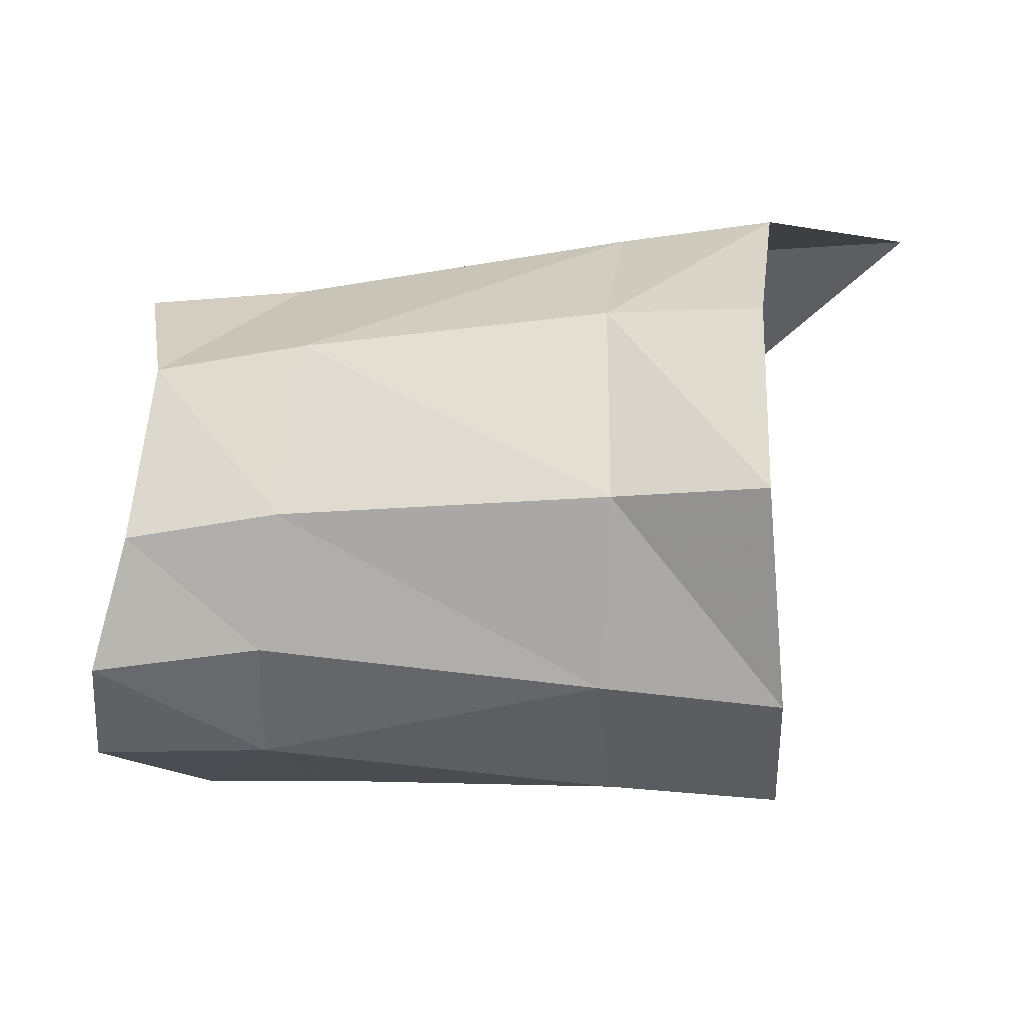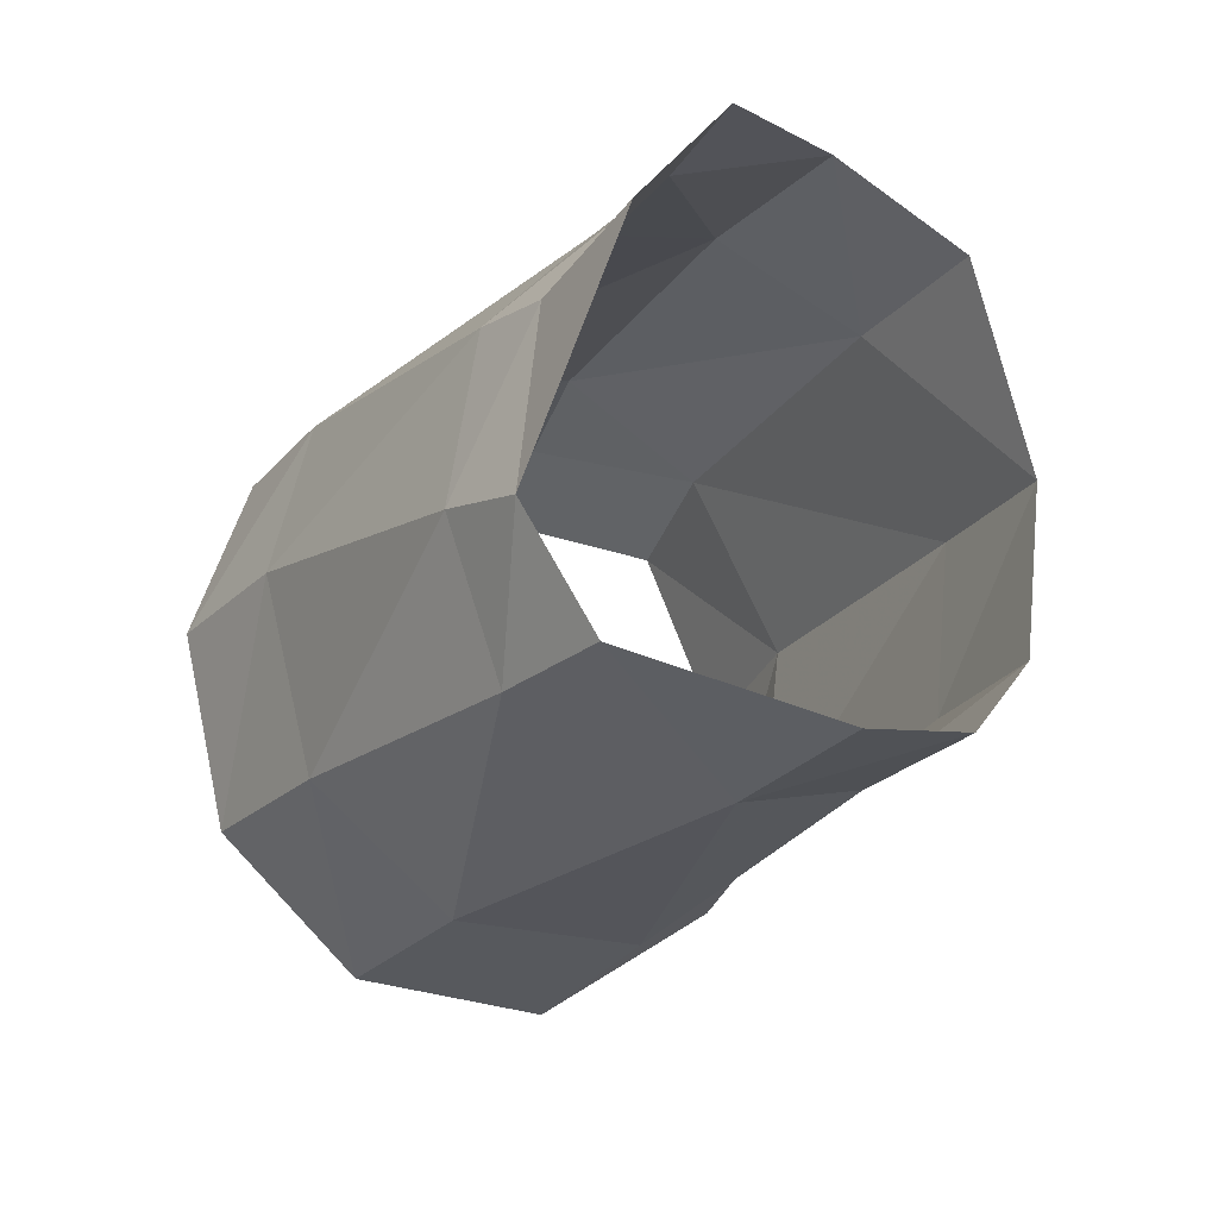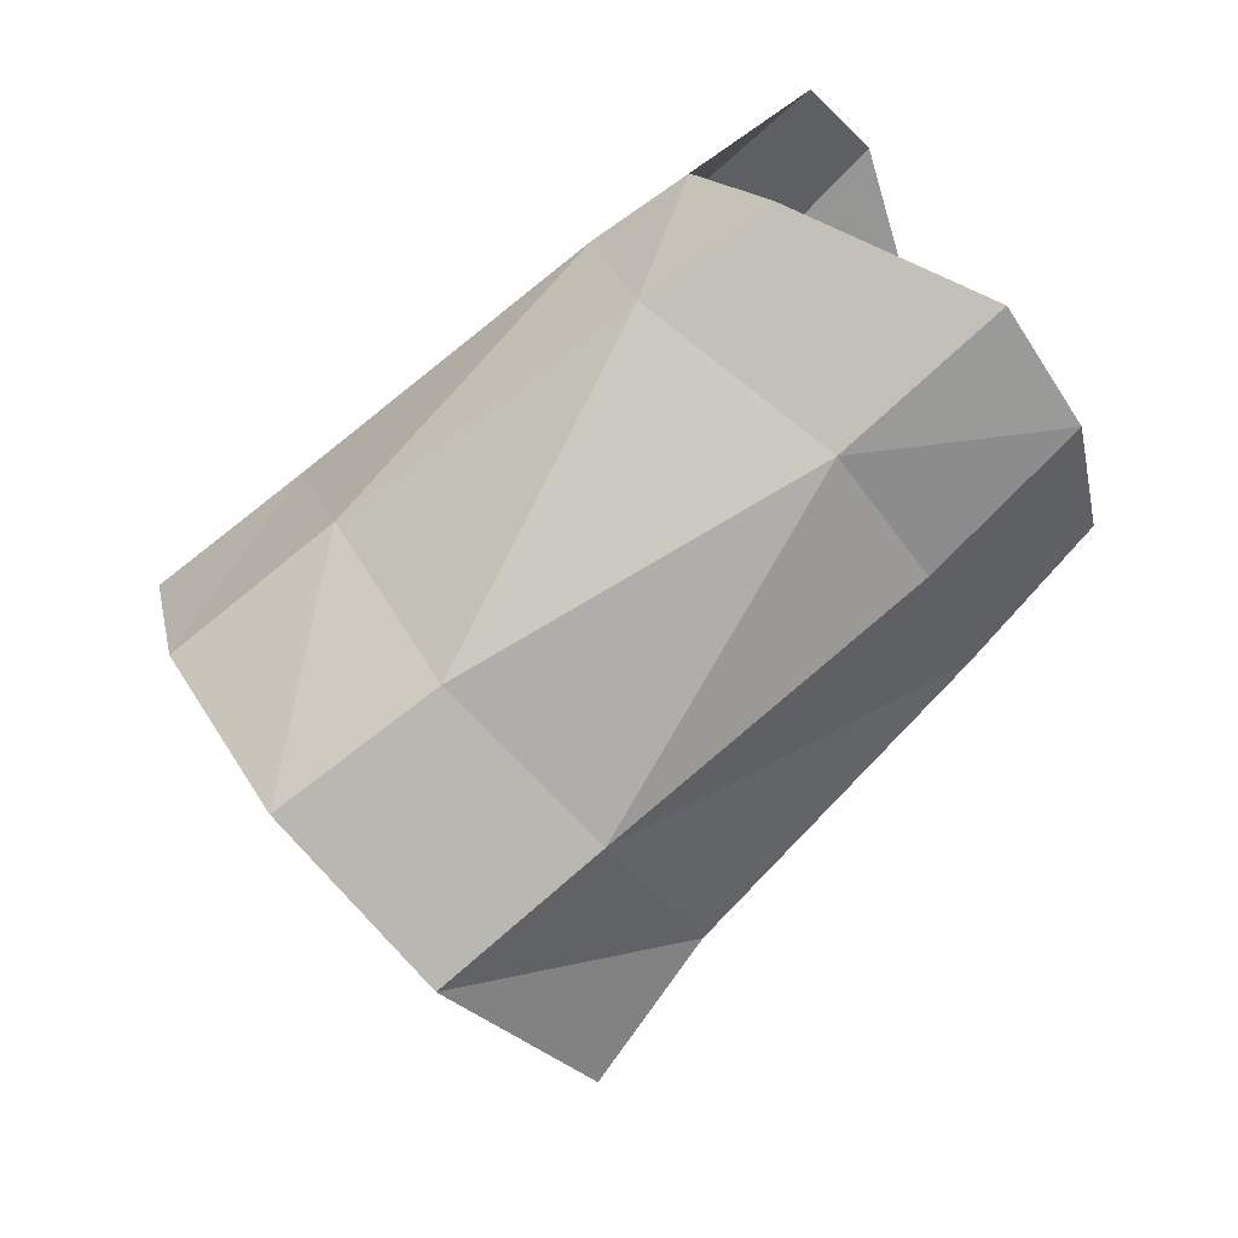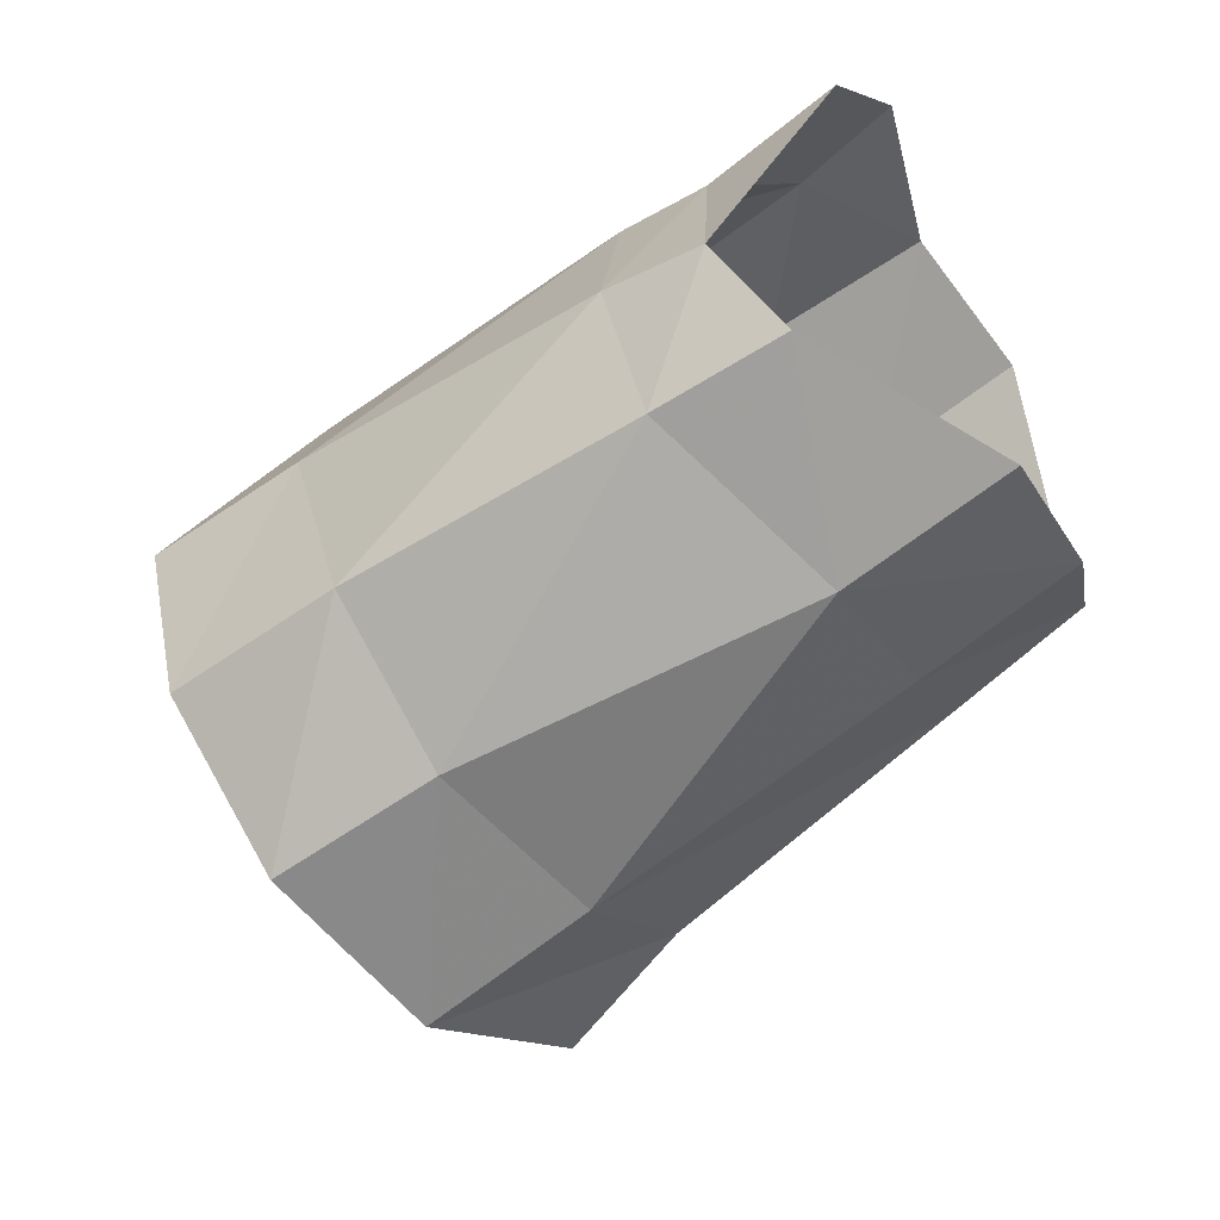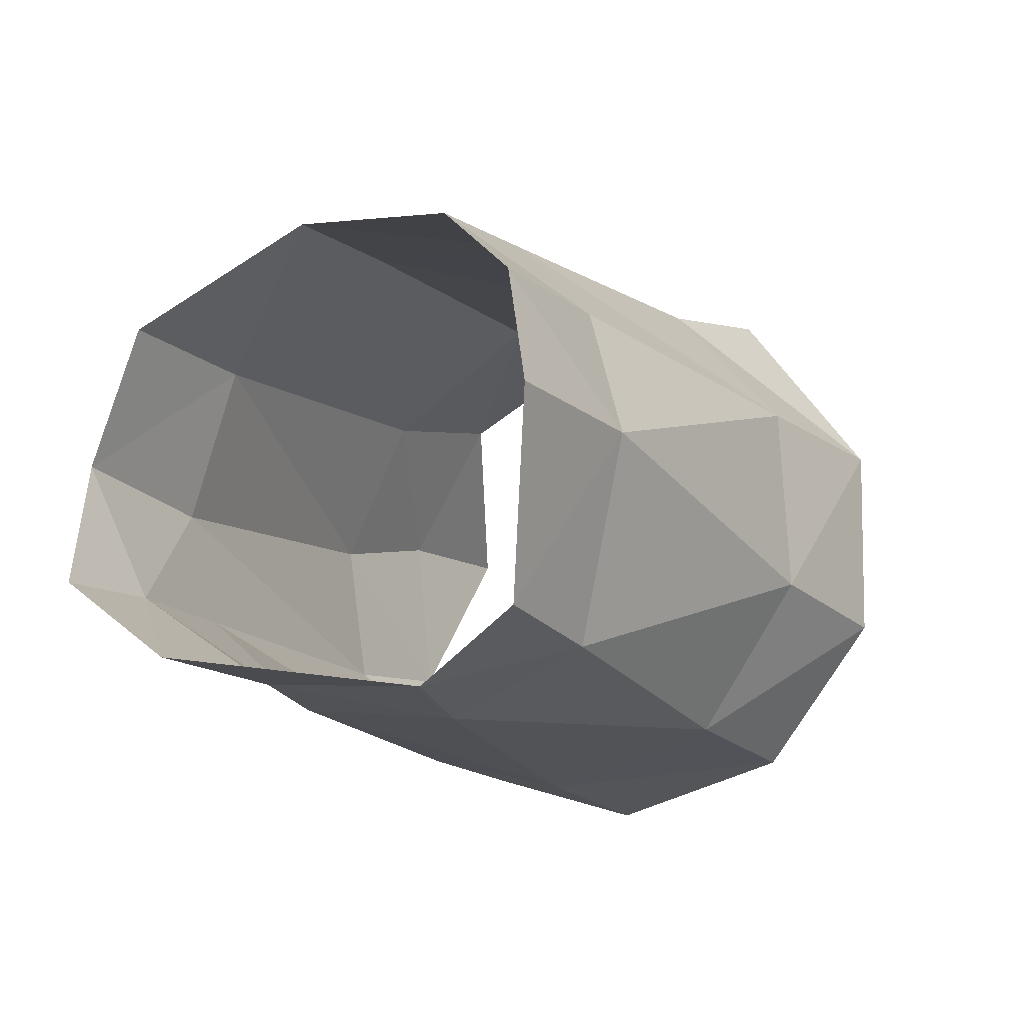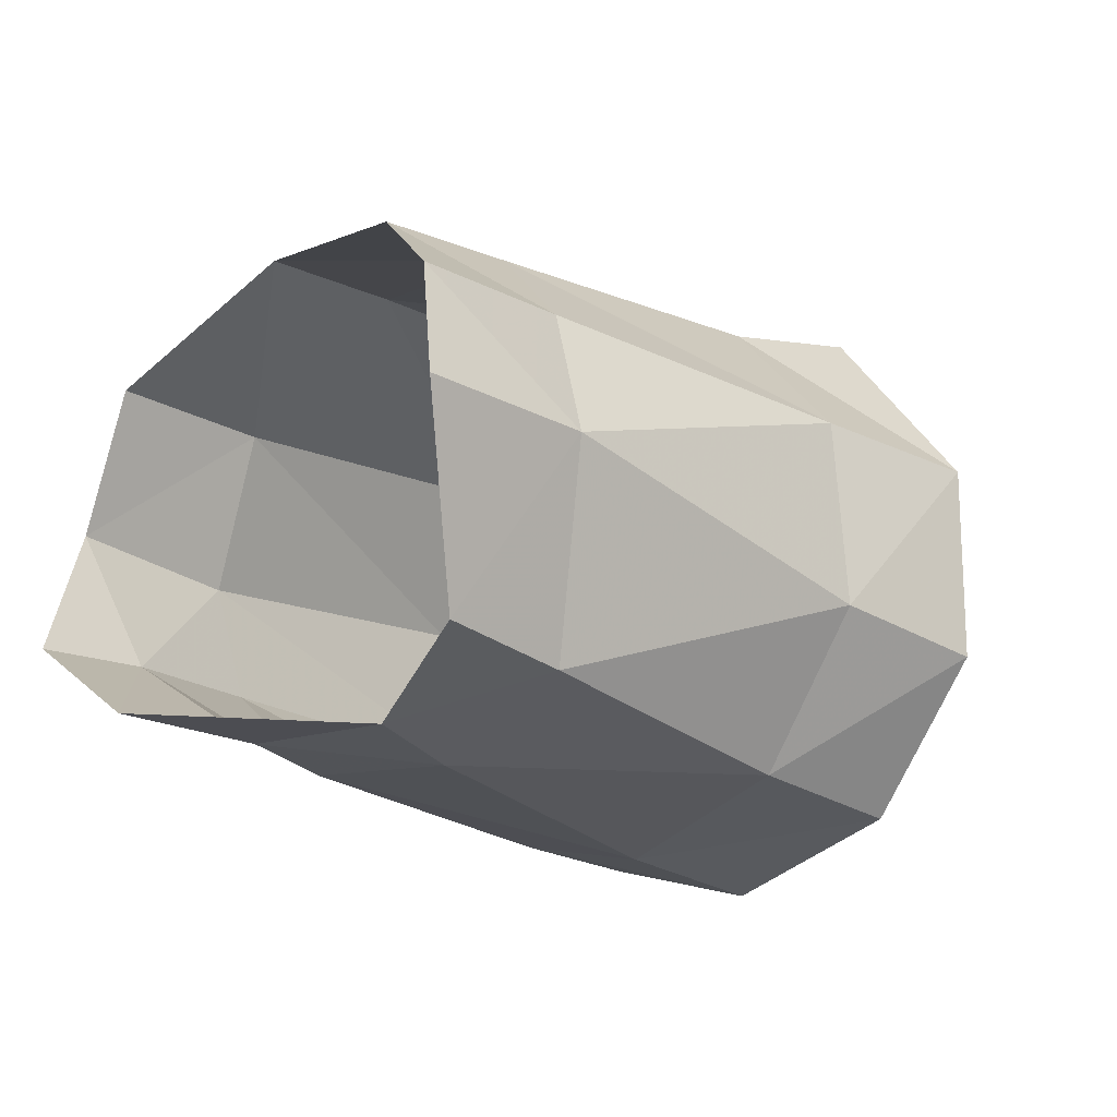
<metadata>
{"format":"obj","ext":"obj","renderer":"f3d","projection":"perspective","resolution":1024,"background":"white","views":[{"elev":-36.8,"azim":-178.1,"up":"+Z"},{"elev":-23.6,"azim":58.4,"up":"+Z"},{"elev":-76.8,"azim":40.0,"up":"+Z"},{"elev":-57.9,"azim":37.4,"up":"+Z"},{"elev":-18.2,"azim":120.5,"up":"+Y"},{"elev":-22.9,"azim":133.6,"up":"+Y"}]}
</metadata>
<code>
v 0.005098 -0.006993 0.006042
v 0.006012 -0.008631 0.000586
v 0.000841 -0.008818 0.000561
v 0.00077 -0.006986 0.005903
v 0.006258 0.005619 0.007012
v 0.006051 0.00115 0.009459
v 0.00142 0.002532 0.00939
v 0.001479 0.006918 0.006488
v 0.00695 0.008206 0.0015
v 0.002213 0.008988 0.00084
v -0.003525 0.003023 0.009172
v 0.005377 -0.003431 0.009164
v 0.00089 -0.002765 0.009128
v 0.001512 -0.007617 -0.005576
v 0.001792 -0.003316 -0.009329
v 0.002401 0.008467 -0.005659
v 0.01786 0.002917 -0.007295
v 0.007461 0.002787 -0.008807
v 0.007097 -0.003025 -0.008902
v 0.01808 -0.001128 -0.008444
v 0.00197 0.002761 -0.009596
v 0.00701 0.00733 -0.005002
v 0.01639 -0.007597 0.003706
v 0.01643 -0.008499 -0.001697
v 0.0163 -0.004199 0.007619
v 0.01719 0.004027 0.006525
v 0.0168 -0.000563 0.008412
v 0.007121 -0.007516 -0.005675
v 0.01665 -0.006927 -0.00627
v 0.0171 0.006088 -0.004473
v 0.01646 0.007252 0.001257
v 0.02184 0.00525 -0.004639
v 0.02118 0.006542 0.001003
v 0.02228 0.003767 0.006414
v 0.02204 -0.000403 0.008223
v 0.0205 -0.004467 0.007057
v 0.02308 0.002321 -0.007551
v 0.02347 -0.001329 -0.008306
v 0.02077 -0.006661 -0.006358
v 0.0235 -0.007446 0.003779
v 0.02386 -0.004788 0.007177
v 0.01921 -0.007435 0.003174
v 0.01953 -0.00825 -0.002508
f 2 1 3
f 1 4 3
f 6 5 7
f 5 8 7
f 5 9 8
f 9 10 8
f 12 6 13
f 6 7 13
f 13 7 11
f 17 20 18
f 20 19 18
f 22 16 9
f 16 10 9
f 1 2 23
f 2 24 23
f 12 1 25
f 1 23 25
f 1 12 4
f 12 13 4
f 5 6 26
f 6 27 26
f 7 8 11
f 2 28 24
f 28 29 24
f 22 30 18
f 30 17 18
f 18 19 21
f 19 15 21
f 28 19 29
f 19 20 29
f 9 31 22
f 31 30 22
f 6 12 27
f 12 25 27
f 26 31 5
f 31 9 5
f 18 21 22
f 21 16 22
f 19 28 15
f 28 14 15
f 28 2 14
f 2 3 14
f 31 33 30
f 33 32 30
f 31 26 33
f 26 34 33
f 27 35 26
f 35 34 26
f 25 36 27
f 36 35 27
f 30 32 17
f 32 37 17
f 17 37 20
f 37 38 20
f 38 39 20
f 39 29 20
f 35 36 41
f 25 23 36
f 23 42 36
f 24 29 43
f 29 39 43
f 43 42 24
f 42 23 24
f 42 43 40
f 42 40 36
f 40 41 36

</code>
